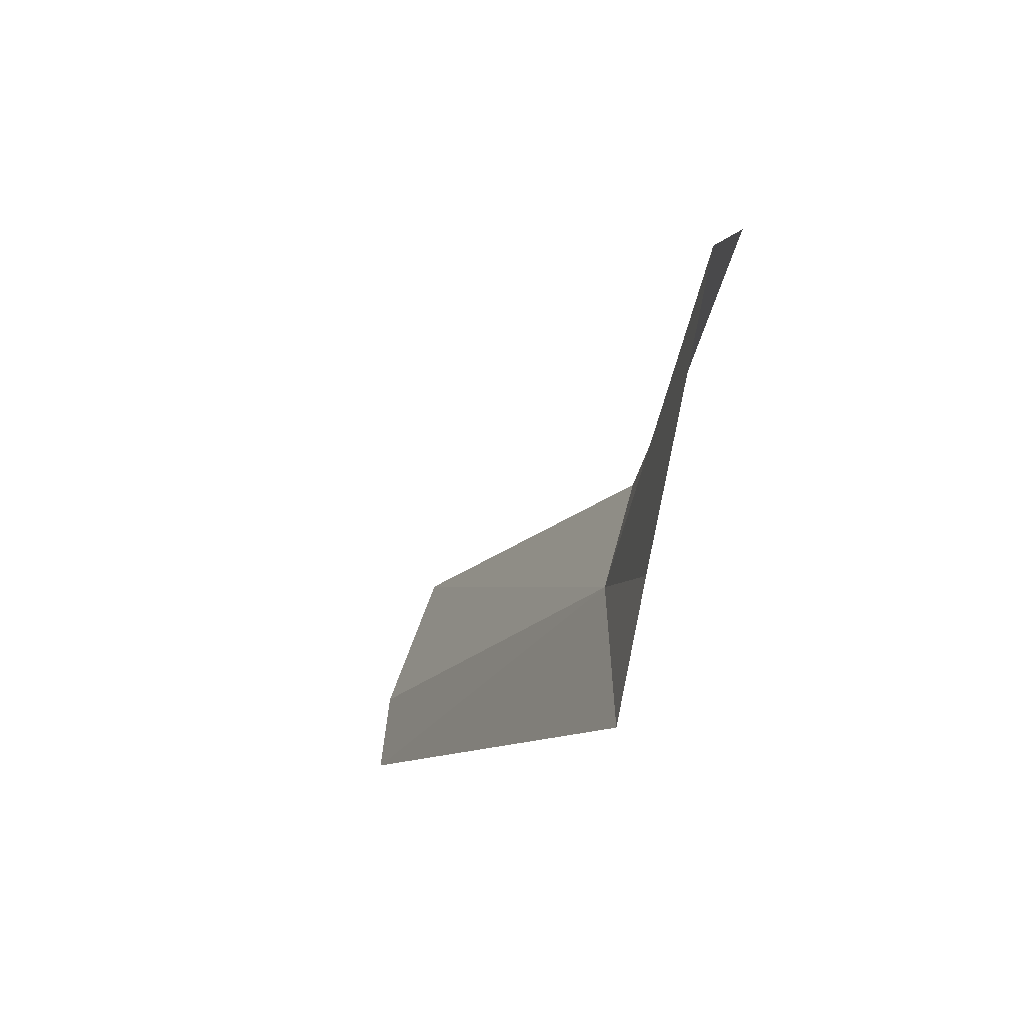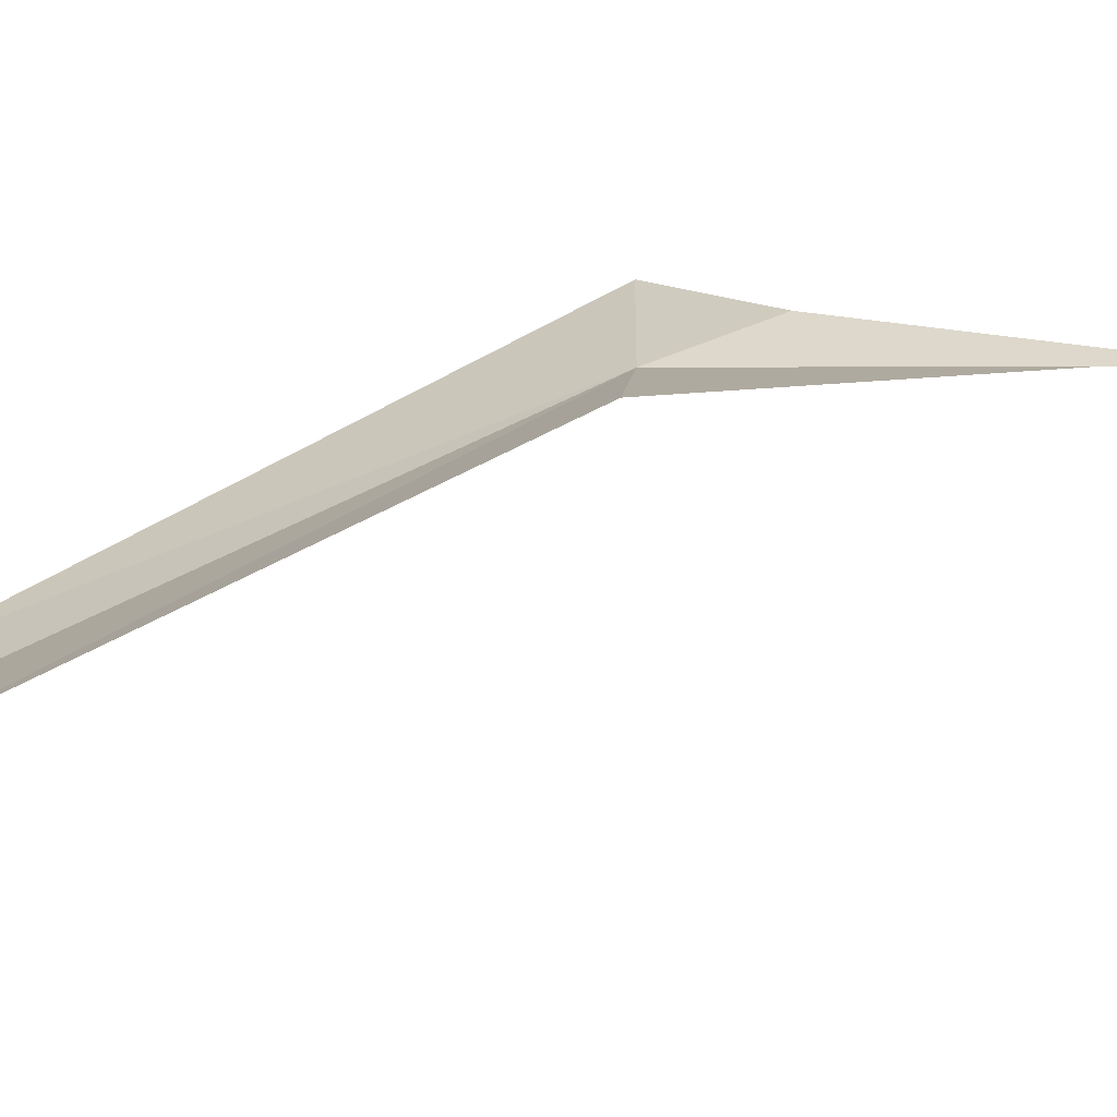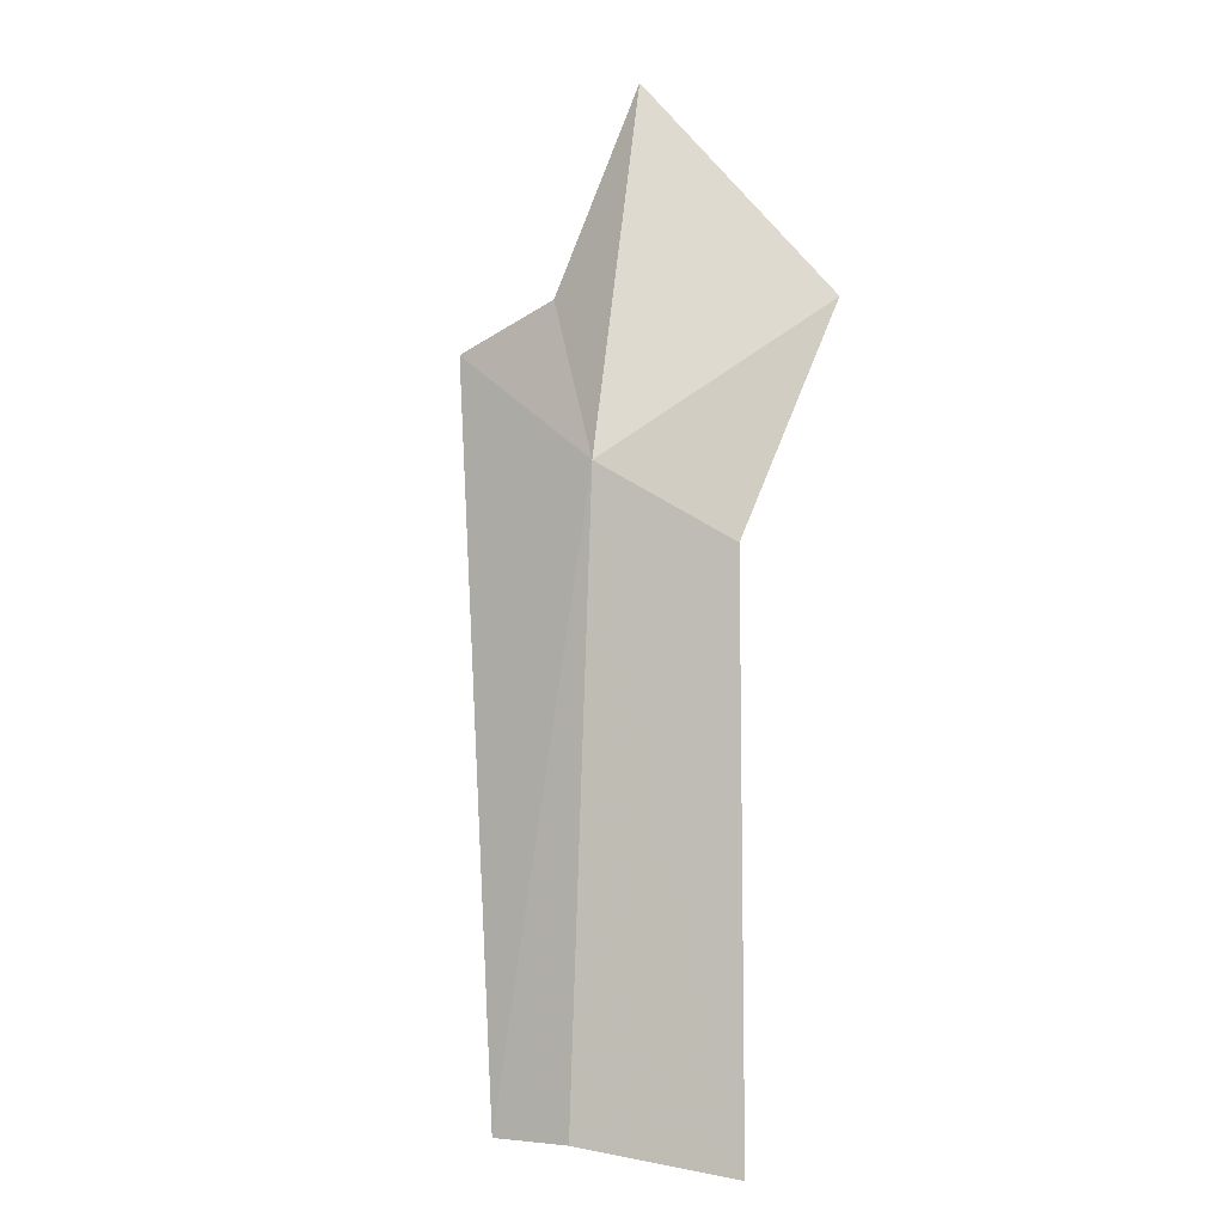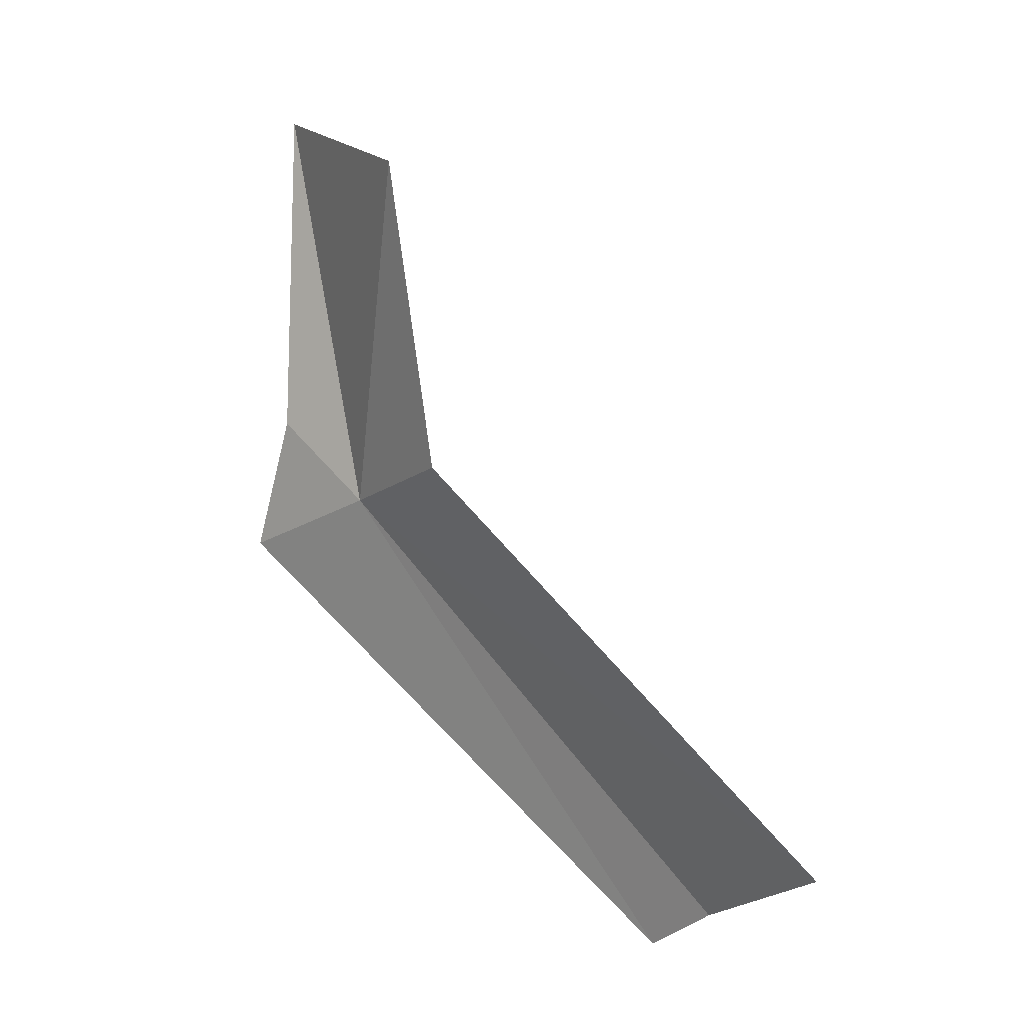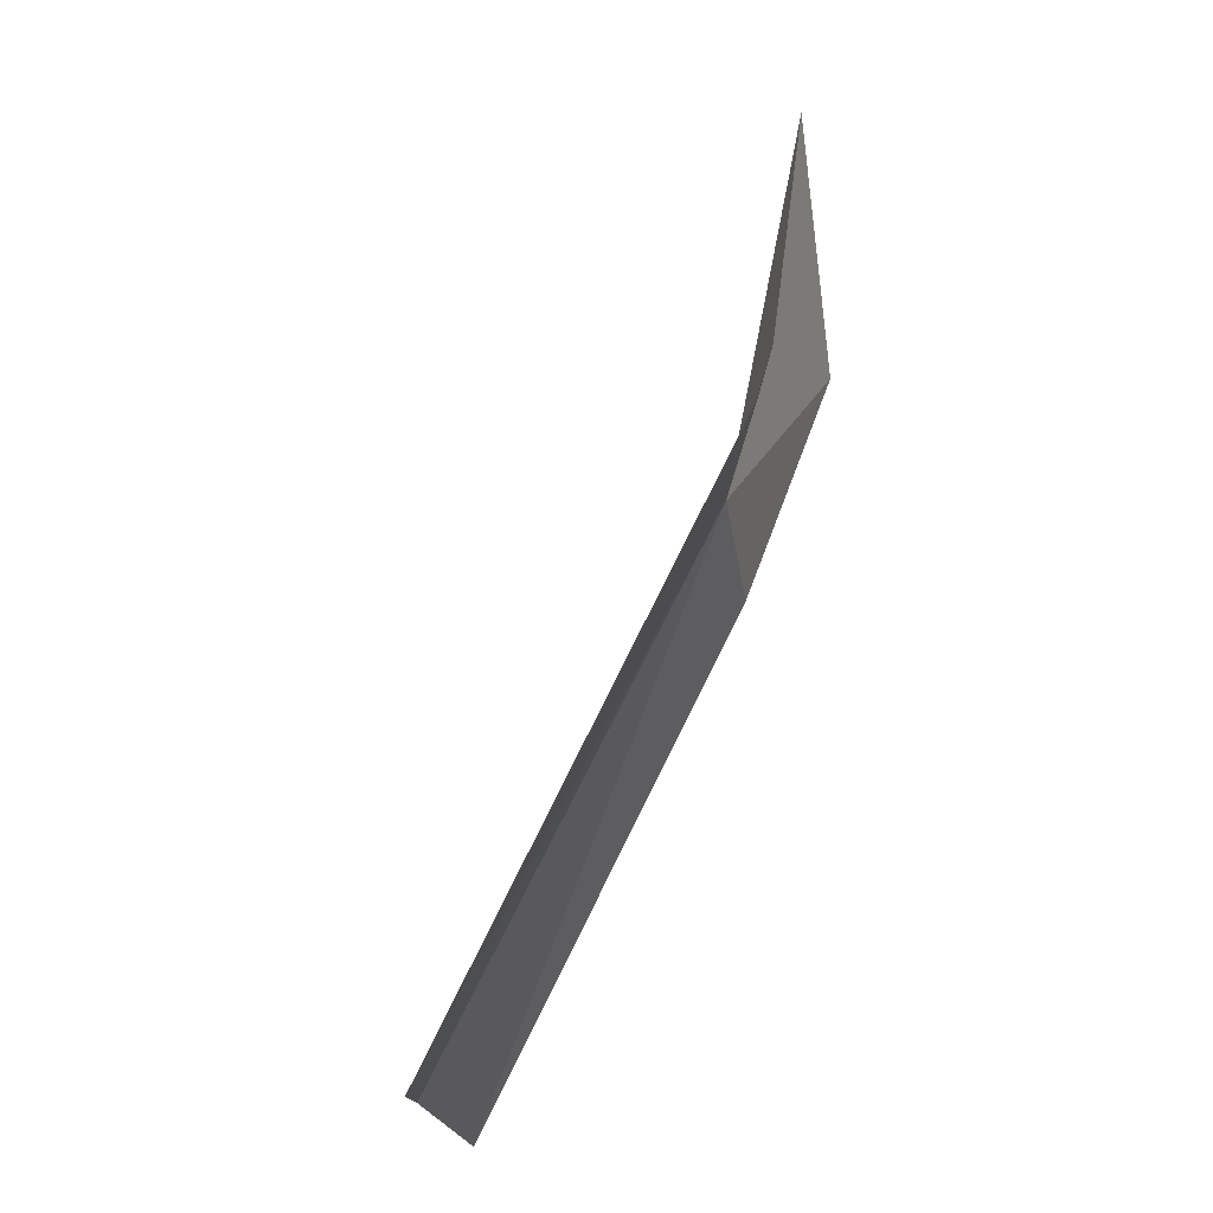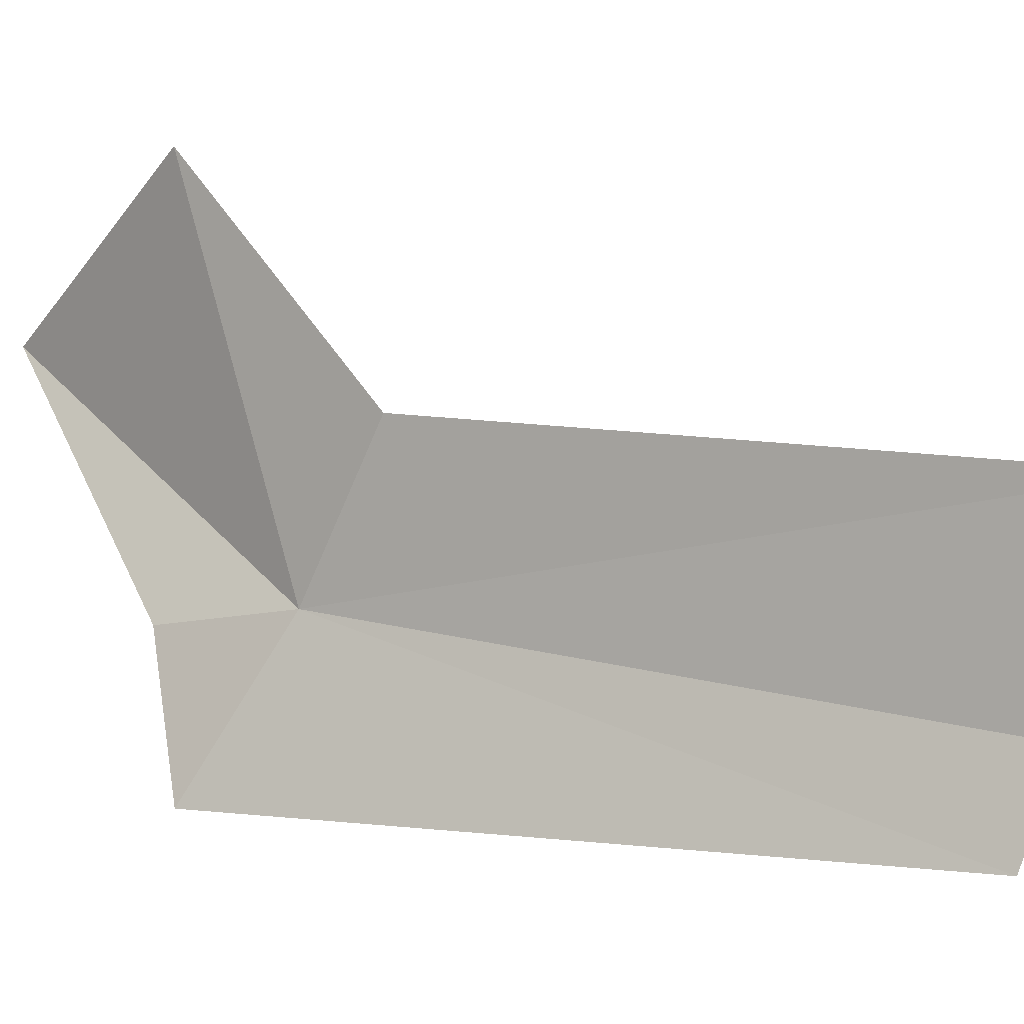
<metadata>
{"format":"obj","ext":"obj","renderer":"f3d","projection":"perspective","resolution":1024,"background":"white","views":[{"elev":40.6,"azim":37.9,"up":"+Z"},{"elev":75.4,"azim":-78.2,"up":"+Y"},{"elev":-41.3,"azim":76.8,"up":"+Z"},{"elev":-13.3,"azim":174.7,"up":"+Z"},{"elev":-31.9,"azim":34.1,"up":"+Z"},{"elev":31.8,"azim":155.6,"up":"+Y"}]}
</metadata>
<code>
v -27.06 29.99 -15.45
v -27.54 30.99 -15.45
v -29.98 31.6 -18.27
v -29.19 29.93 -18.62
v -29.5 30.43 -18.44
v -27.19 31.63 -13.48
v -26.52 30.16 -12.58
v -26.51 29.64 -14.78
v -26.32 29.09 -15.59
f 1 2 3
f 1 5 4
f 1 7 6
f 1 3 5
f 1 8 7
f 1 4 9
f 1 9 8
f 1 6 2

</code>
